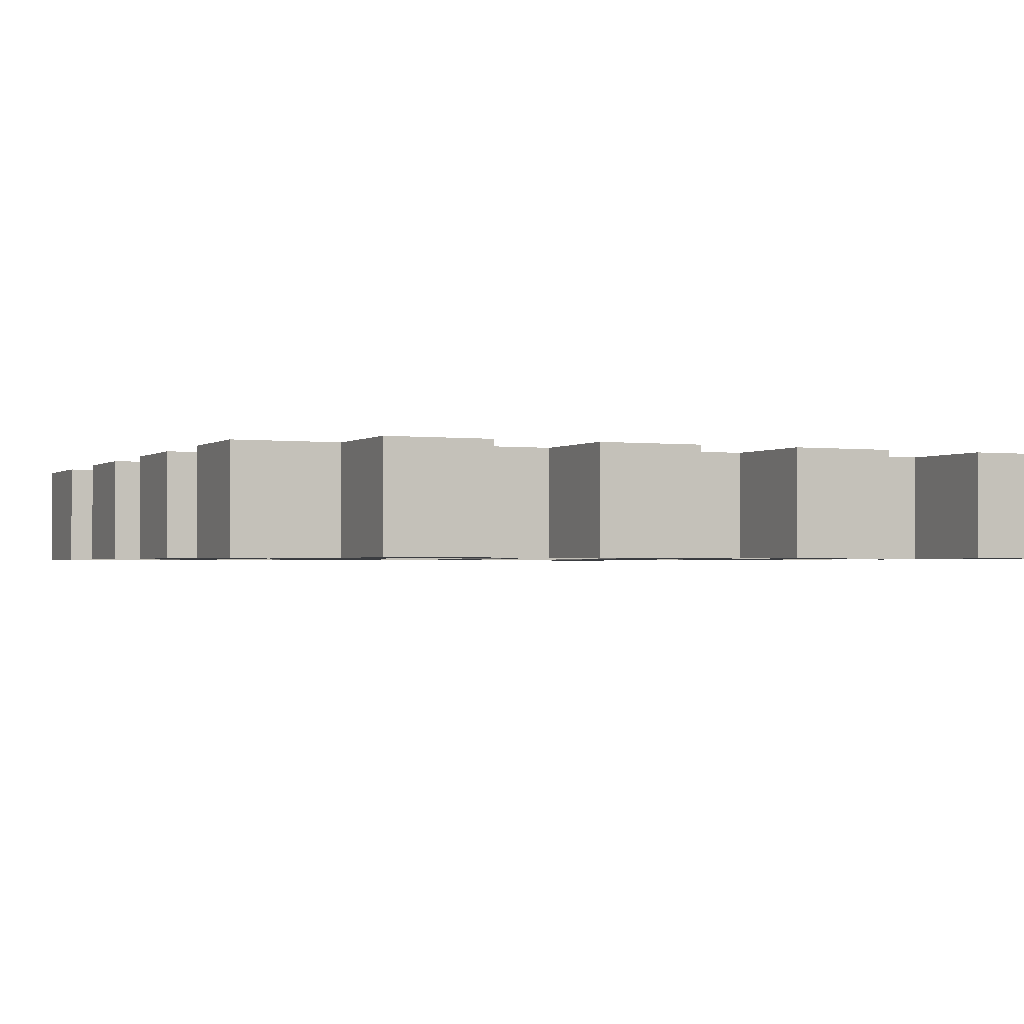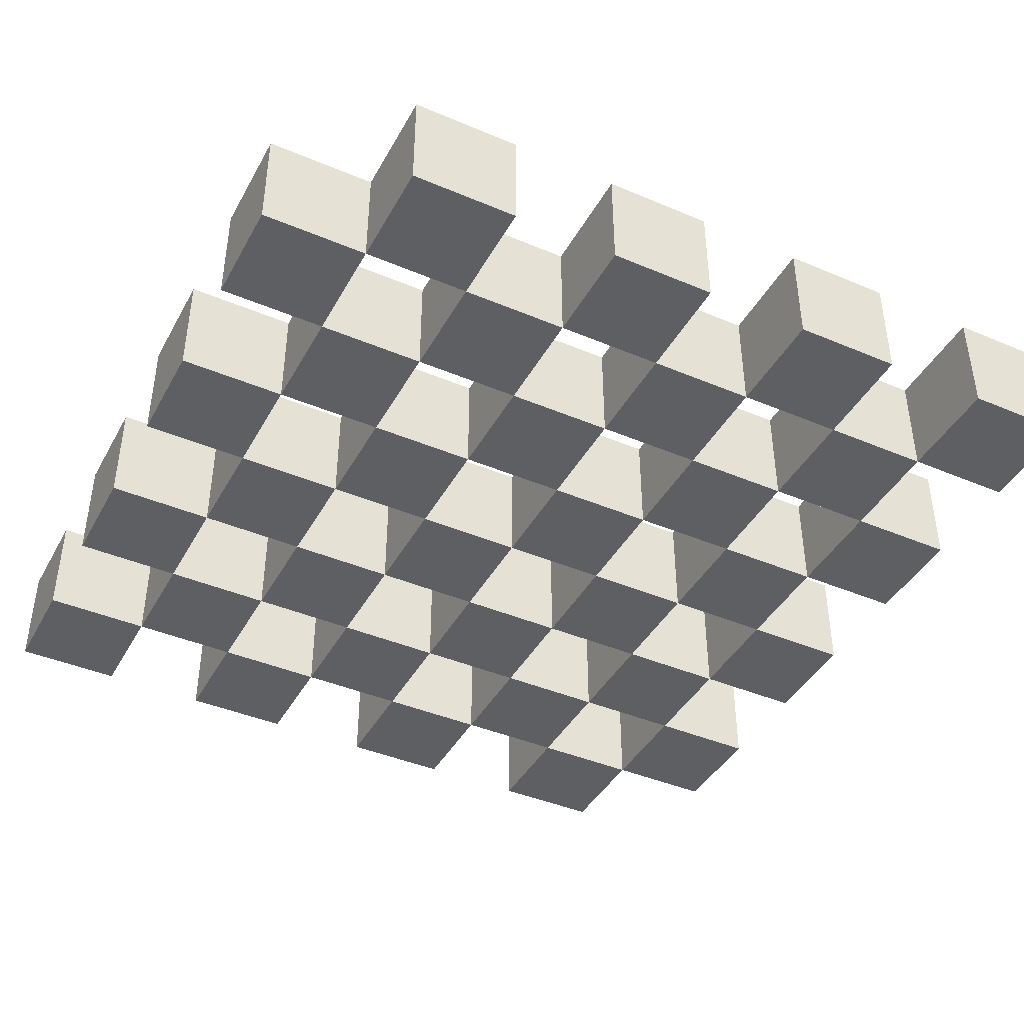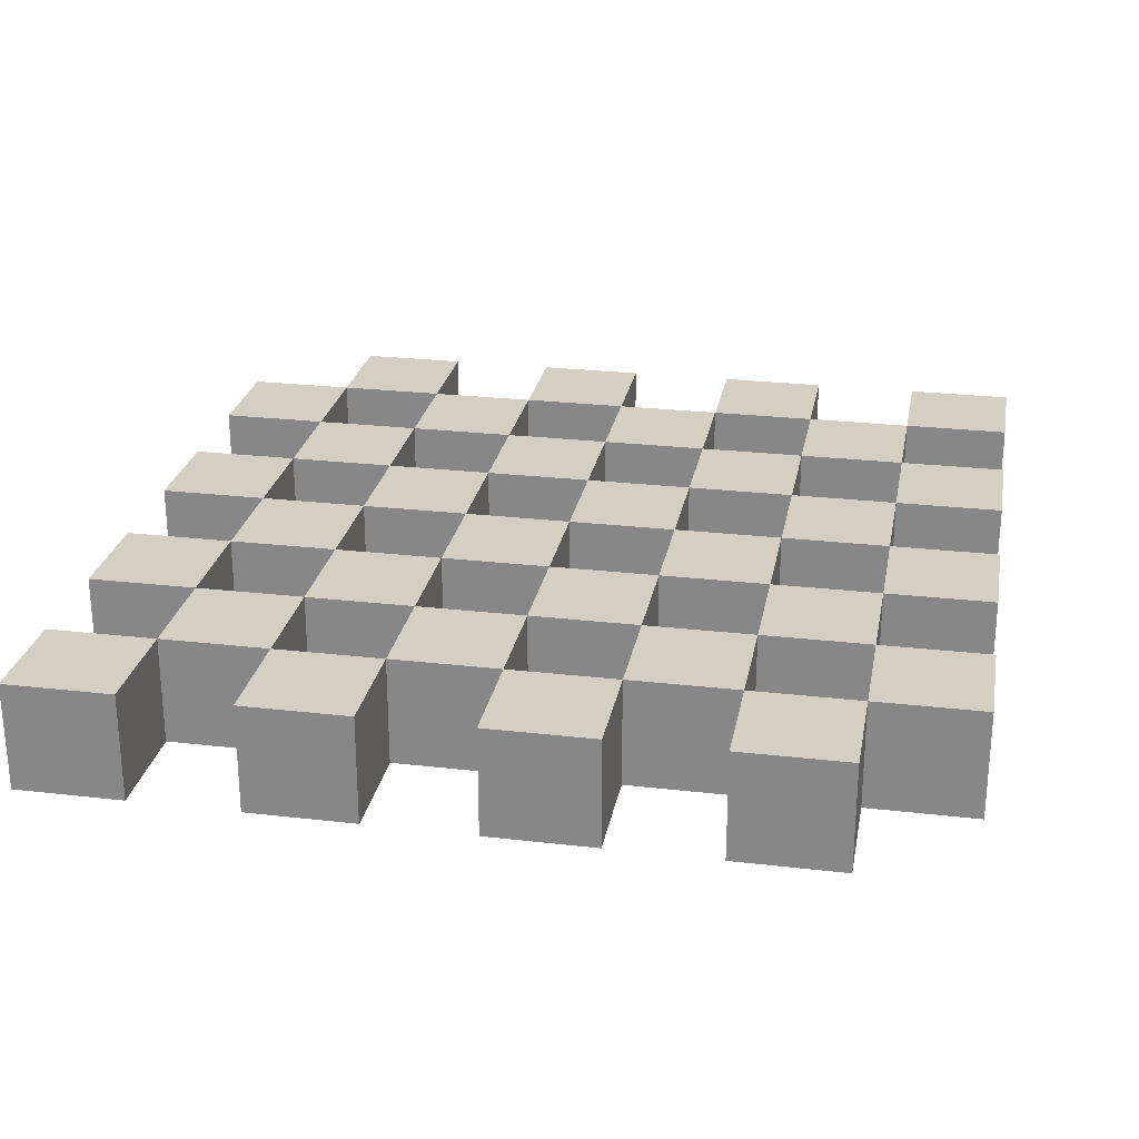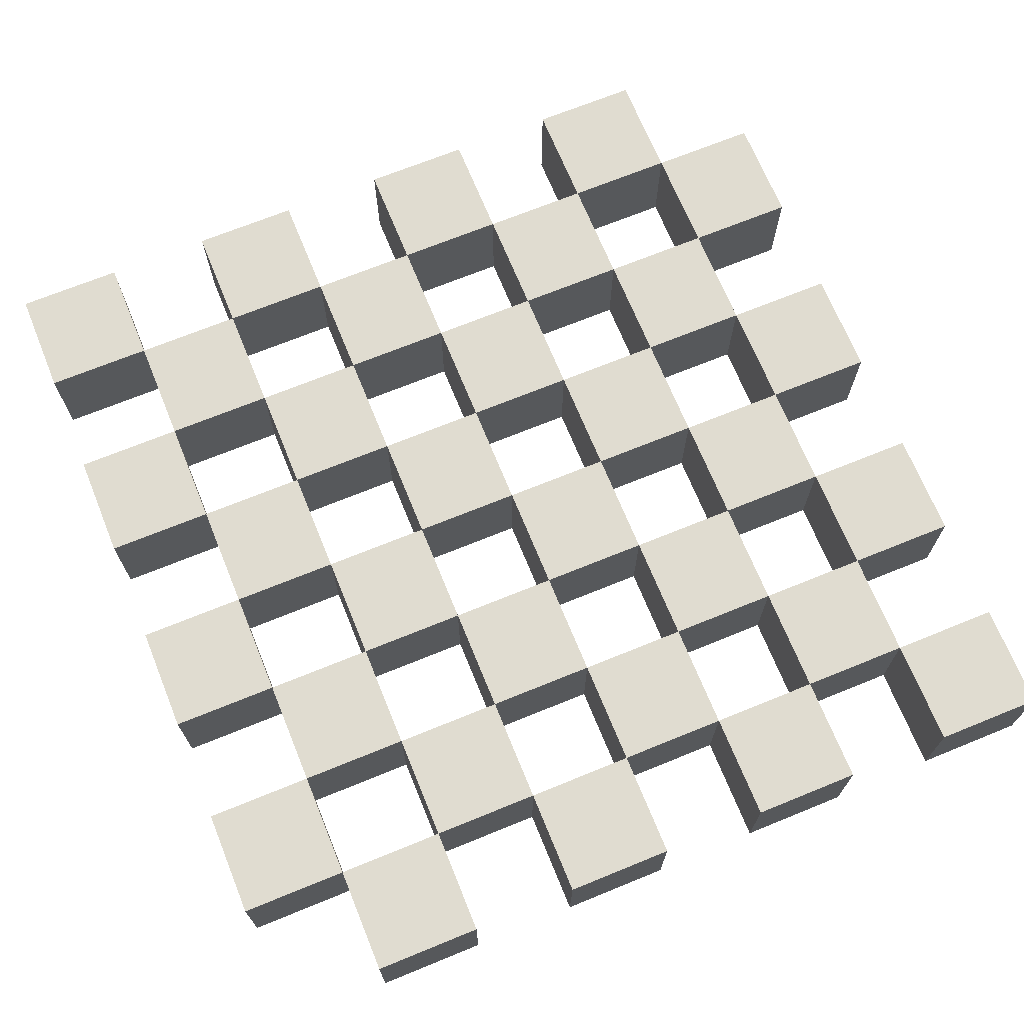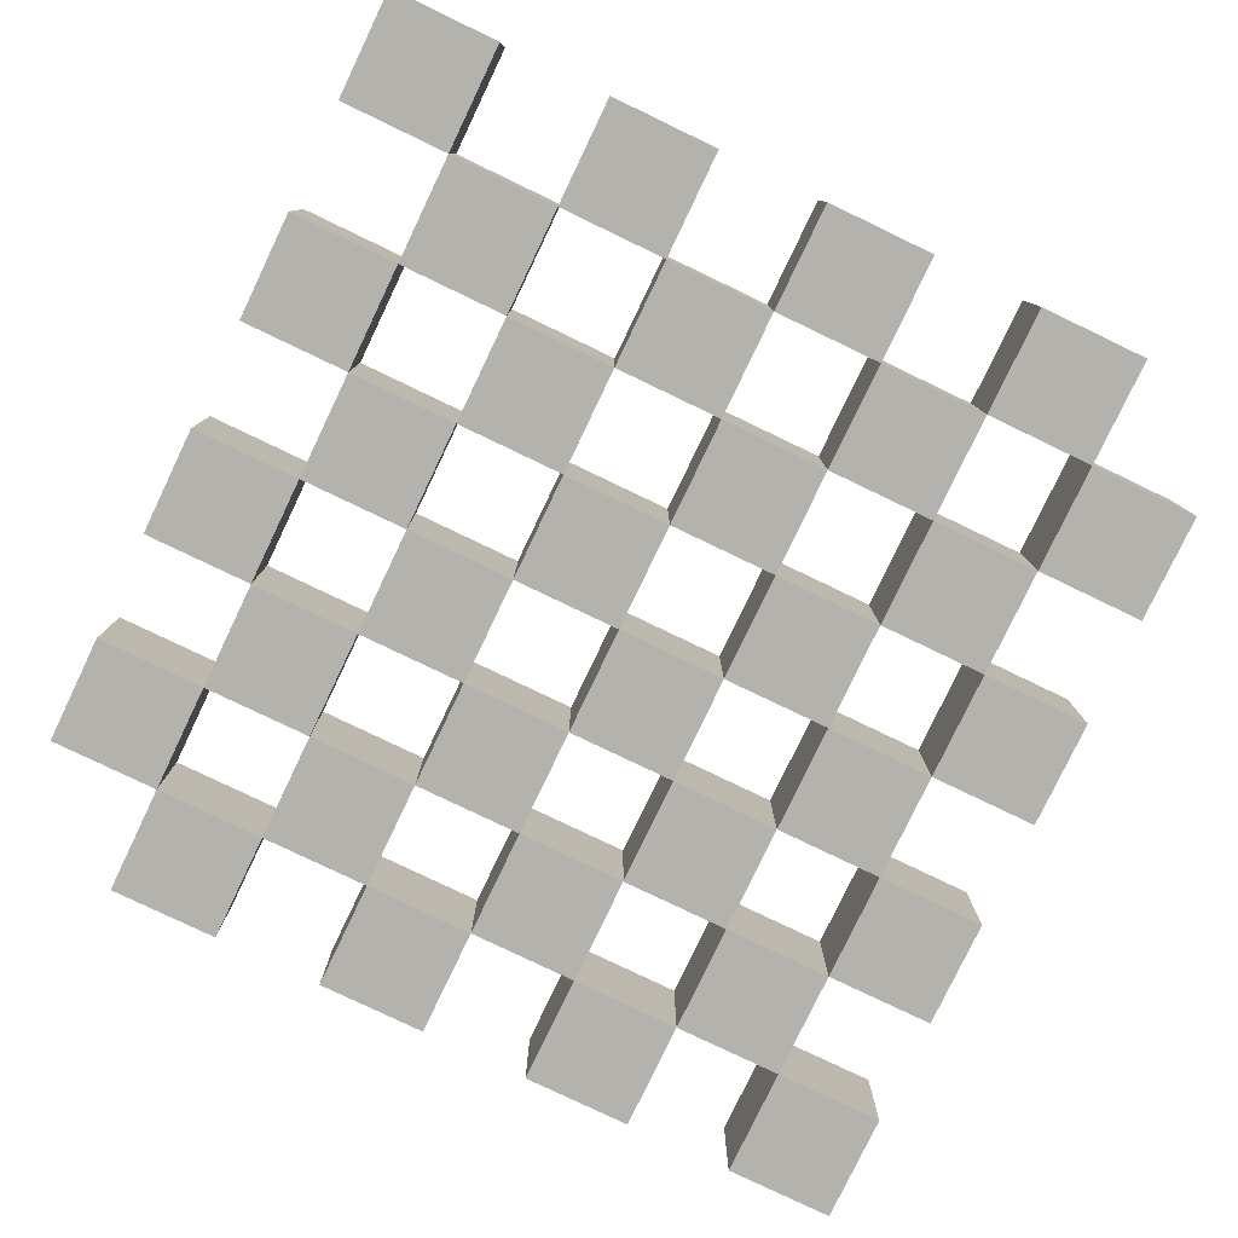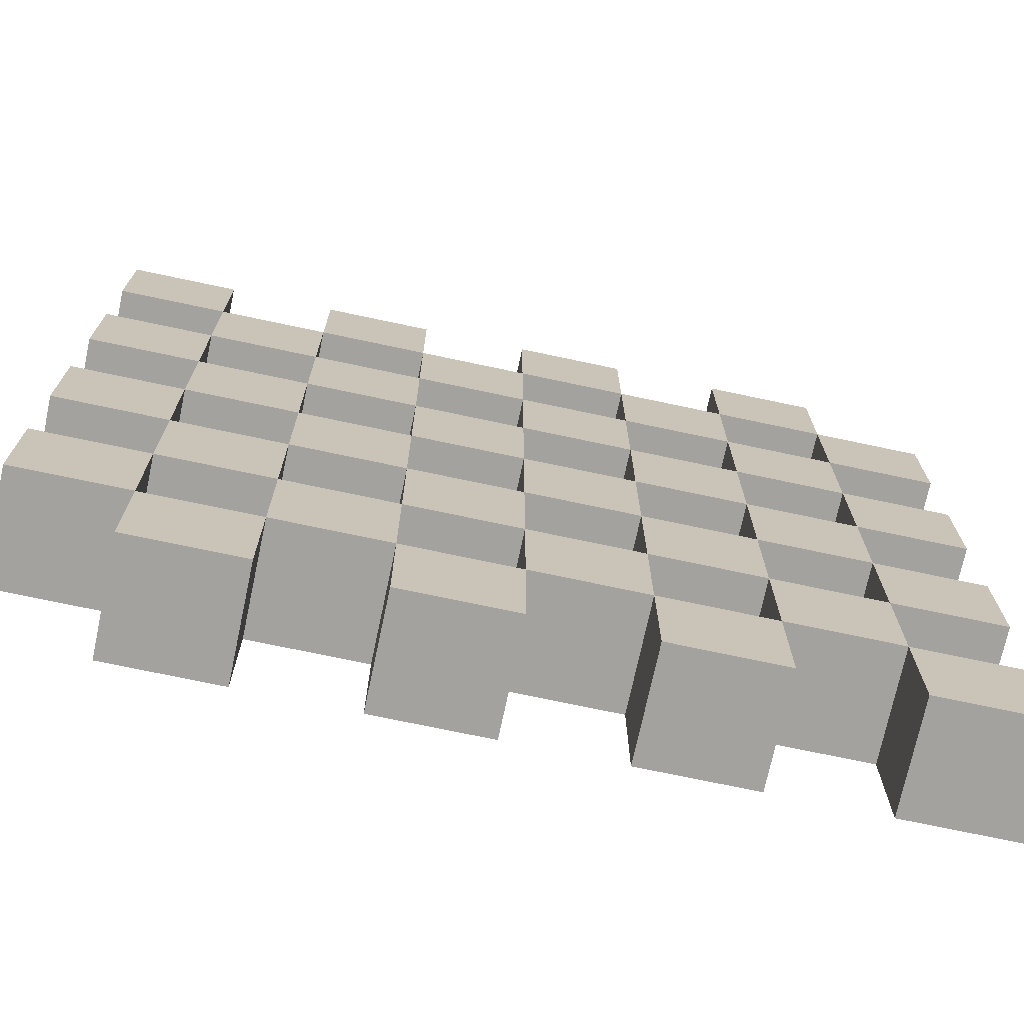
<metadata>
{"format":"obj","ext":"obj","renderer":"f3d","projection":"perspective","resolution":1024,"background":"white","views":[{"elev":-1.5,"azim":-114.6,"up":"+Z"},{"elev":-41.8,"azim":-117.0,"up":"+Z"},{"elev":25.6,"azim":10.5,"up":"+Z"},{"elev":69.7,"azim":-112.2,"up":"+Z"},{"elev":-79.6,"azim":154.4,"up":"+Z"},{"elev":-72.5,"azim":168.0,"up":"+Y"}]}
</metadata>
<code>
o Cube.031
v 0 -8 1
v 0 -8 -1
v 2 -8 1
v 2 -8 -1
v 0 -6 1
v 0 -6 -1
v 2 -6 1
v 2 -6 -1
v 4 -8 1
v 4 -8 -1
v 6 -8 1
v 6 -8 -1
v 4 -6 1
v 4 -6 -1
v 6 -6 1
v 6 -6 -1
v 6 -6 1
v 6 -6 -1
v 8 -6 1
v 8 -6 -1
v 6 -4 1
v 6 -4 -1
v 8 -4 1
v 8 -4 -1
v 4 -4 1
v 4 -4 -1
v 6 -4 1
v 6 -4 -1
v 4 -2 1
v 4 -2 -1
v 6 -2 1
v 6 -2 -1
v 6 -2 1
v 6 -2 -1
v 8 -2 1
v 8 -2 -1
v 6 0 1
v 6 0 -1
v 8 0 1
v 8 0 -1
v 6 6 1
v 6 6 -1
v 8 6 1
v 8 6 -1
v 6 8 1
v 6 8 -1
v 8 8 1
v 8 8 -1
v 4 4 1
v 4 4 -1
v 6 4 1
v 6 4 -1
v 4 6 1
v 4 6 -1
v 6 6 1
v 6 6 -1
v 6 2 1
v 6 2 -1
v 8 2 1
v 8 2 -1
v 6 4 1
v 6 4 -1
v 8 4 1
v 8 4 -1
v 4 0 1
v 4 0 -1
v 6 0 1
v 6 0 -1
v 4 2 1
v 4 2 -1
v 6 2 1
v 6 2 -1
v 0 0 1
v 0 0 -1
v 2 0 1
v 2 0 -1
v 0 2 1
v 0 2 -1
v 2 2 1
v 2 2 -1
v 2 2 1
v 2 2 -1
v 4 2 1
v 4 2 -1
v 2 4 1
v 2 4 -1
v 4 4 1
v 4 4 -1
v 0 4 1
v 0 4 -1
v 2 4 1
v 2 4 -1
v 0 6 1
v 0 6 -1
v 2 6 1
v 2 6 -1
v 2 6 1
v 2 6 -1
v 4 6 1
v 4 6 -1
v 2 8 1
v 2 8 -1
v 4 8 1
v 4 8 -1
v 2 -2 1
v 2 -2 -1
v 4 -2 1
v 4 -2 -1
v 2 0 1
v 2 0 -1
v 4 0 1
v 4 0 -1
v 0 -4 1
v 0 -4 -1
v 2 -4 1
v 2 -4 -1
v 0 -2 1
v 0 -2 -1
v 2 -2 1
v 2 -2 -1
v 2 -6 1
v 2 -6 -1
v 4 -6 1
v 4 -6 -1
v 2 -4 1
v 2 -4 -1
v 4 -4 1
v 4 -4 -1
v -8 -8 1
v -8 -8 -1
v -6 -8 1
v -6 -8 -1
v -8 -6 1
v -8 -6 -1
v -6 -6 1
v -6 -6 -1
v -6 -6 1
v -6 -6 -1
v -4 -6 1
v -4 -6 -1
v -6 -4 1
v -6 -4 -1
v -4 -4 1
v -4 -4 -1
v -8 -4 1
v -8 -4 -1
v -6 -4 1
v -6 -4 -1
v -8 -2 1
v -8 -2 -1
v -6 -2 1
v -6 -2 -1
v -6 -2 1
v -6 -2 -1
v -4 -2 1
v -4 -2 -1
v -6 0 1
v -6 0 -1
v -4 0 1
v -4 0 -1
v -6 6 1
v -6 6 -1
v -4 6 1
v -4 6 -1
v -6 8 1
v -6 8 -1
v -4 8 1
v -4 8 -1
v -8 4 1
v -8 4 -1
v -6 4 1
v -6 4 -1
v -8 6 1
v -8 6 -1
v -6 6 1
v -6 6 -1
v -6 2 1
v -6 2 -1
v -4 2 1
v -4 2 -1
v -6 4 1
v -6 4 -1
v -4 4 1
v -4 4 -1
v -8 0 1
v -8 0 -1
v -6 0 1
v -6 0 -1
v -8 2 1
v -8 2 -1
v -6 2 1
v -6 2 -1
v -4 0 1
v -4 0 -1
v -2 0 1
v -2 0 -1
v -4 2 1
v -4 2 -1
v -2 2 1
v -2 2 -1
v -2 2 1
v -2 2 -1
v 0 2 1
v 0 2 -1
v -2 4 1
v -2 4 -1
v 0 4 1
v 0 4 -1
v -4 4 1
v -4 4 -1
v -2 4 1
v -2 4 -1
v -4 6 1
v -4 6 -1
v -2 6 1
v -2 6 -1
v -2 6 1
v -2 6 -1
v 0 6 1
v 0 6 -1
v -2 8 1
v -2 8 -1
v 0 8 1
v 0 8 -1
v -2 -2 1
v -2 -2 -1
v 0 -2 1
v 0 -2 -1
v -2 0 1
v -2 0 -1
v 0 0 1
v 0 0 -1
v -4 -4 1
v -4 -4 -1
v -2 -4 1
v -2 -4 -1
v -4 -2 1
v -4 -2 -1
v -2 -2 1
v -2 -2 -1
v -2 -6 1
v -2 -6 -1
v 0 -6 1
v 0 -6 -1
v -2 -4 1
v -2 -4 -1
v 0 -4 1
v 0 -4 -1
v -4 -8 1
v -4 -8 -1
v -2 -8 1
v -2 -8 -1
v -4 -6 1
v -4 -6 -1
v -2 -6 1
v -2 -6 -1
f 2 3 1
f 4 7 3
f 8 5 7
f 6 1 5
f 7 1 3
f 4 6 8
f 2 4 3
f 4 8 7
f 8 6 5
f 6 2 1
f 7 5 1
f 4 2 6
f 10 11 9
f 12 15 11
f 16 13 15
f 14 9 13
f 15 9 11
f 12 14 16
f 10 12 11
f 12 16 15
f 16 14 13
f 14 10 9
f 15 13 9
f 12 10 14
f 18 19 17
f 20 23 19
f 24 21 23
f 22 17 21
f 23 17 19
f 20 22 24
f 26 27 25
f 28 31 27
f 32 29 31
f 30 25 29
f 31 25 27
f 28 30 32
f 34 35 33
f 36 39 35
f 40 37 39
f 38 33 37
f 39 33 35
f 36 38 40
f 42 43 41
f 44 47 43
f 48 45 47
f 46 41 45
f 47 41 43
f 44 46 48
f 50 51 49
f 52 55 51
f 56 53 55
f 54 49 53
f 55 49 51
f 52 54 56
f 58 59 57
f 60 63 59
f 64 61 63
f 62 57 61
f 63 57 59
f 60 62 64
f 66 67 65
f 68 71 67
f 72 69 71
f 70 65 69
f 71 65 67
f 68 70 72
f 66 68 67
f 68 72 71
f 72 70 69
f 70 66 65
f 71 69 65
f 68 66 70
f 74 75 73
f 76 79 75
f 80 77 79
f 78 73 77
f 79 73 75
f 76 78 80
f 74 76 75
f 76 80 79
f 80 78 77
f 78 74 73
f 79 77 73
f 76 74 78
f 82 83 81
f 84 87 83
f 88 85 87
f 86 81 85
f 87 81 83
f 84 86 88
f 90 91 89
f 92 95 91
f 96 93 95
f 94 89 93
f 95 89 91
f 92 94 96
f 98 99 97
f 100 103 99
f 104 101 103
f 102 97 101
f 103 97 99
f 100 102 104
f 106 107 105
f 108 111 107
f 112 109 111
f 110 105 109
f 111 105 107
f 108 110 112
f 114 115 113
f 116 119 115
f 120 117 119
f 118 113 117
f 119 113 115
f 116 118 120
f 122 123 121
f 124 127 123
f 128 125 127
f 126 121 125
f 127 121 123
f 124 126 128
f 130 131 129
f 132 135 131
f 136 133 135
f 134 129 133
f 135 129 131
f 132 134 136
f 130 132 131
f 132 136 135
f 136 134 133
f 134 130 129
f 135 133 129
f 132 130 134
f 138 139 137
f 140 143 139
f 144 141 143
f 142 137 141
f 143 137 139
f 140 142 144
f 146 147 145
f 148 151 147
f 152 149 151
f 150 145 149
f 151 145 147
f 148 150 152
f 154 155 153
f 156 159 155
f 160 157 159
f 158 153 157
f 159 153 155
f 156 158 160
f 162 163 161
f 164 167 163
f 168 165 167
f 166 161 165
f 167 161 163
f 164 166 168
f 170 171 169
f 172 175 171
f 176 173 175
f 174 169 173
f 175 169 171
f 172 174 176
f 178 179 177
f 180 183 179
f 184 181 183
f 182 177 181
f 183 177 179
f 180 182 184
f 186 187 185
f 188 191 187
f 192 189 191
f 190 185 189
f 191 185 187
f 188 190 192
f 186 188 187
f 188 192 191
f 192 190 189
f 190 186 185
f 191 189 185
f 188 186 190
f 194 195 193
f 196 199 195
f 200 197 199
f 198 193 197
f 199 193 195
f 196 198 200
f 194 196 195
f 196 200 199
f 200 198 197
f 198 194 193
f 199 197 193
f 196 194 198
f 202 203 201
f 204 207 203
f 208 205 207
f 206 201 205
f 207 201 203
f 204 206 208
f 210 211 209
f 212 215 211
f 216 213 215
f 214 209 213
f 215 209 211
f 212 214 216
f 218 219 217
f 220 223 219
f 224 221 223
f 222 217 221
f 223 217 219
f 220 222 224
f 226 227 225
f 228 231 227
f 232 229 231
f 230 225 229
f 231 225 227
f 228 230 232
f 234 235 233
f 236 239 235
f 240 237 239
f 238 233 237
f 239 233 235
f 236 238 240
f 242 243 241
f 244 247 243
f 248 245 247
f 246 241 245
f 247 241 243
f 244 246 248
f 250 251 249
f 252 255 251
f 256 253 255
f 254 249 253
f 255 249 251
f 252 254 256
f 250 252 251
f 252 256 255
f 256 254 253
f 254 250 249
f 255 253 249
f 252 250 254
f 18 20 19
f 20 24 23
f 24 22 21
f 22 18 17
f 23 21 17
f 20 18 22
f 26 28 27
f 28 32 31
f 32 30 29
f 30 26 25
f 31 29 25
f 28 26 30
f 34 36 35
f 36 40 39
f 40 38 37
f 38 34 33
f 39 37 33
f 36 34 38
f 42 44 43
f 44 48 47
f 48 46 45
f 46 42 41
f 47 45 41
f 44 42 46
f 50 52 51
f 52 56 55
f 56 54 53
f 54 50 49
f 55 53 49
f 52 50 54
f 58 60 59
f 60 64 63
f 64 62 61
f 62 58 57
f 63 61 57
f 60 58 62
f 82 84 83
f 84 88 87
f 88 86 85
f 86 82 81
f 87 85 81
f 84 82 86
f 90 92 91
f 92 96 95
f 96 94 93
f 94 90 89
f 95 93 89
f 92 90 94
f 98 100 99
f 100 104 103
f 104 102 101
f 102 98 97
f 103 101 97
f 100 98 102
f 106 108 107
f 108 112 111
f 112 110 109
f 110 106 105
f 111 109 105
f 108 106 110
f 114 116 115
f 116 120 119
f 120 118 117
f 118 114 113
f 119 117 113
f 116 114 118
f 122 124 123
f 124 128 127
f 128 126 125
f 126 122 121
f 127 125 121
f 124 122 126
f 138 140 139
f 140 144 143
f 144 142 141
f 142 138 137
f 143 141 137
f 140 138 142
f 146 148 147
f 148 152 151
f 152 150 149
f 150 146 145
f 151 149 145
f 148 146 150
f 154 156 155
f 156 160 159
f 160 158 157
f 158 154 153
f 159 157 153
f 156 154 158
f 162 164 163
f 164 168 167
f 168 166 165
f 166 162 161
f 167 165 161
f 164 162 166
f 170 172 171
f 172 176 175
f 176 174 173
f 174 170 169
f 175 173 169
f 172 170 174
f 178 180 179
f 180 184 183
f 184 182 181
f 182 178 177
f 183 181 177
f 180 178 182
f 202 204 203
f 204 208 207
f 208 206 205
f 206 202 201
f 207 205 201
f 204 202 206
f 210 212 211
f 212 216 215
f 216 214 213
f 214 210 209
f 215 213 209
f 212 210 214
f 218 220 219
f 220 224 223
f 224 222 221
f 222 218 217
f 223 221 217
f 220 218 222
f 226 228 227
f 228 232 231
f 232 230 229
f 230 226 225
f 231 229 225
f 228 226 230
f 234 236 235
f 236 240 239
f 240 238 237
f 238 234 233
f 239 237 233
f 236 234 238
f 242 244 243
f 244 248 247
f 248 246 245
f 246 242 241
f 247 245 241
f 244 242 246

</code>
